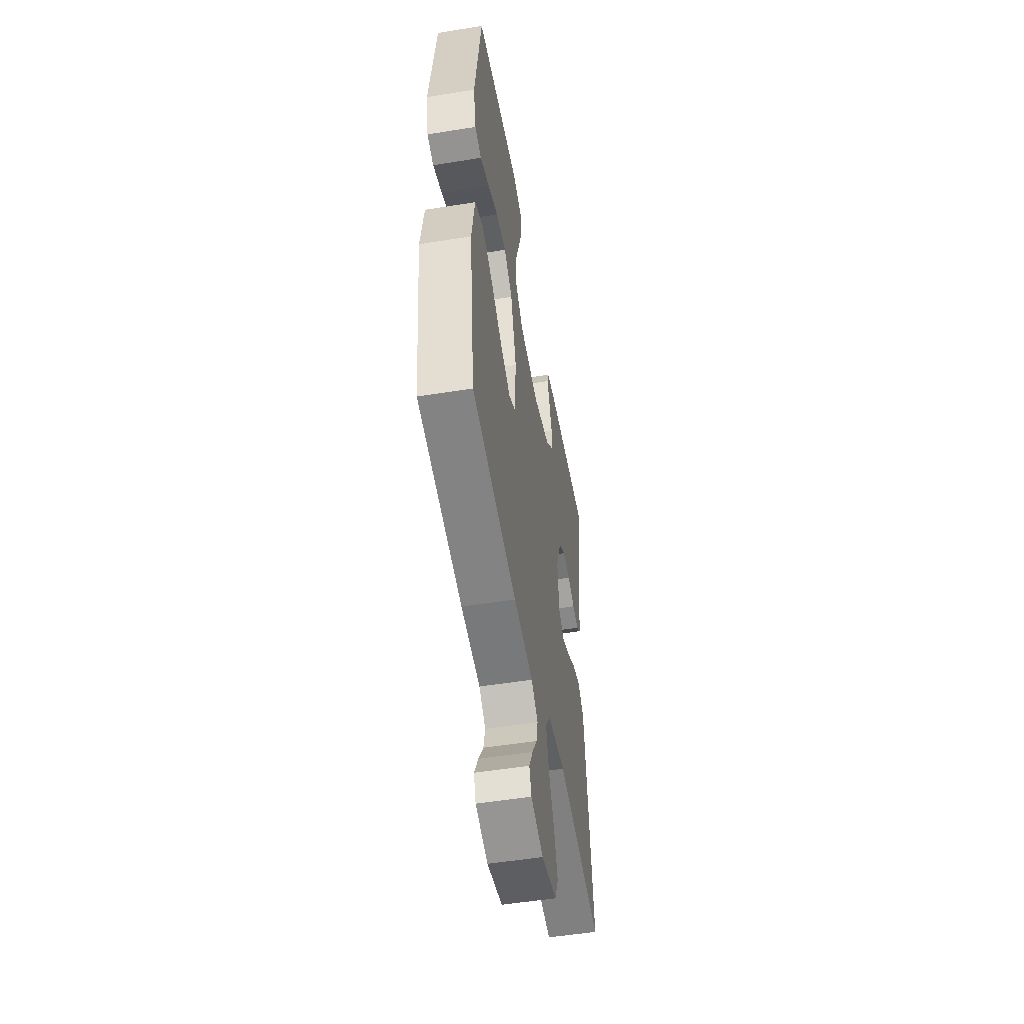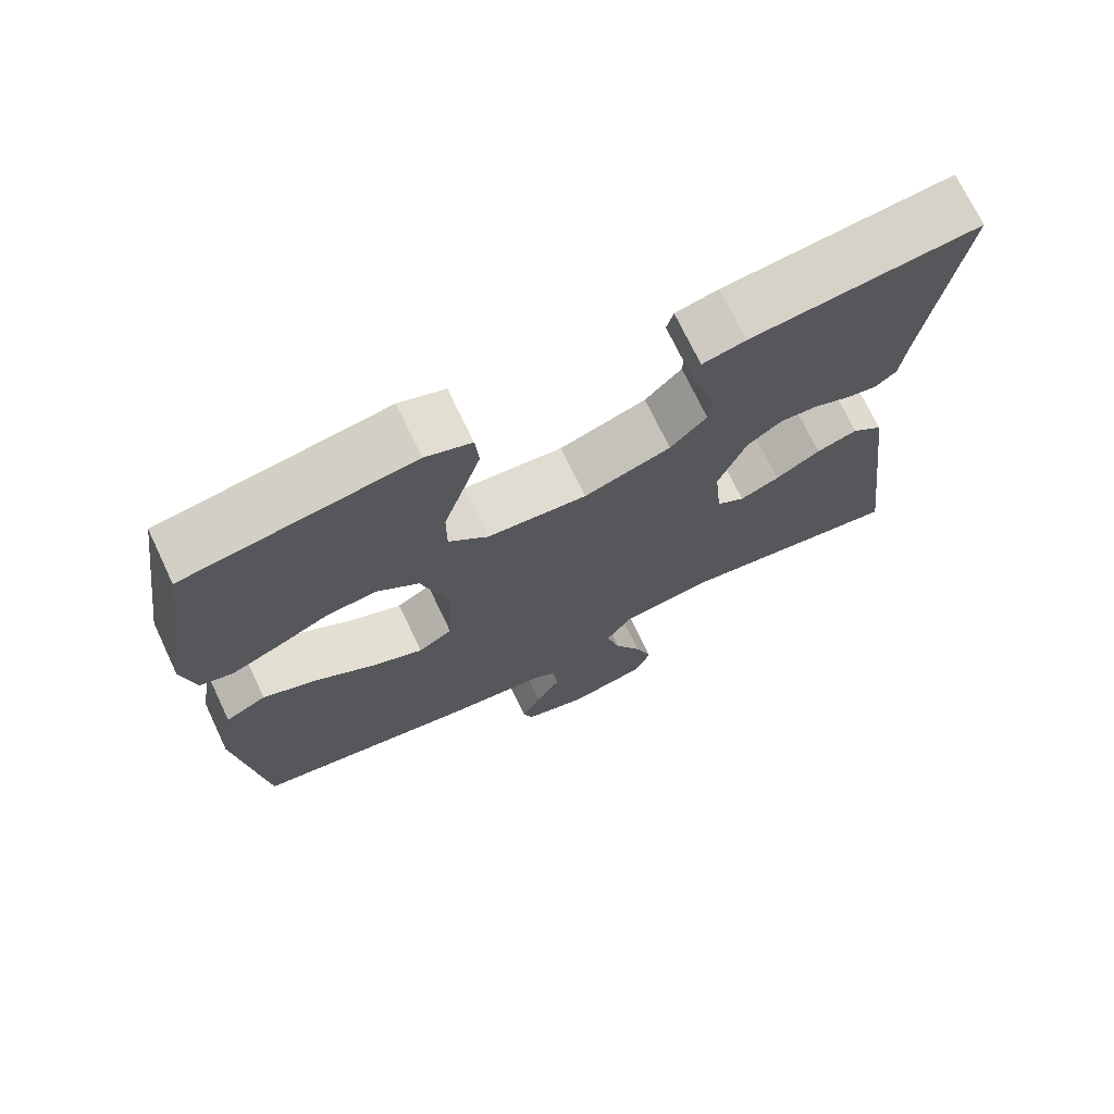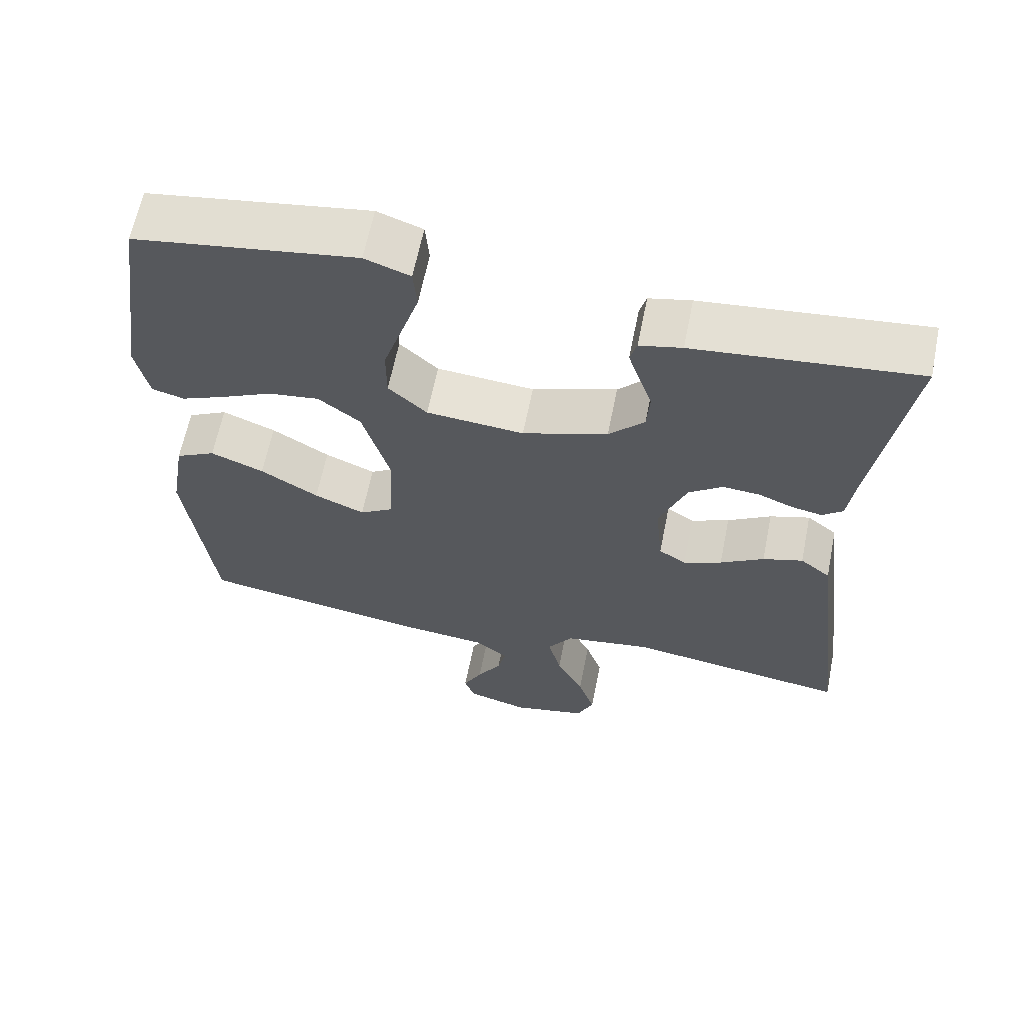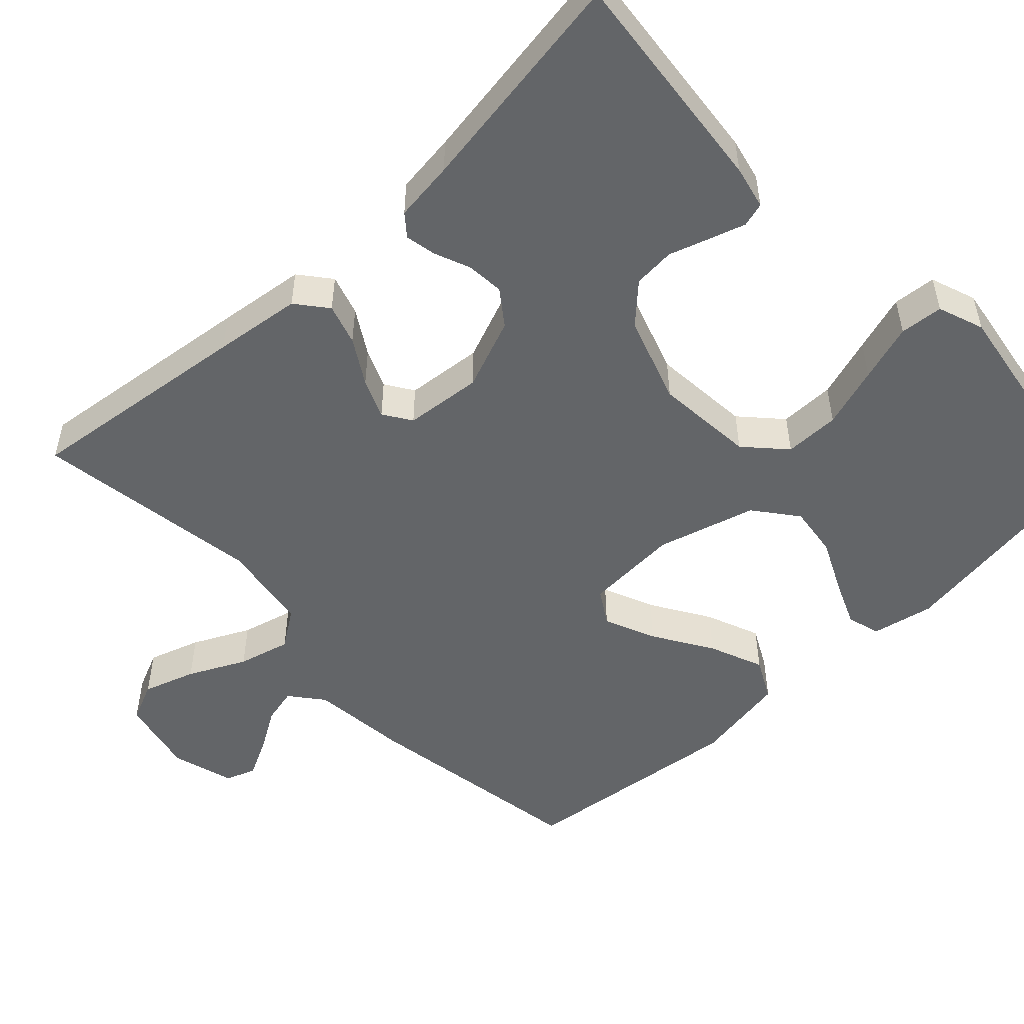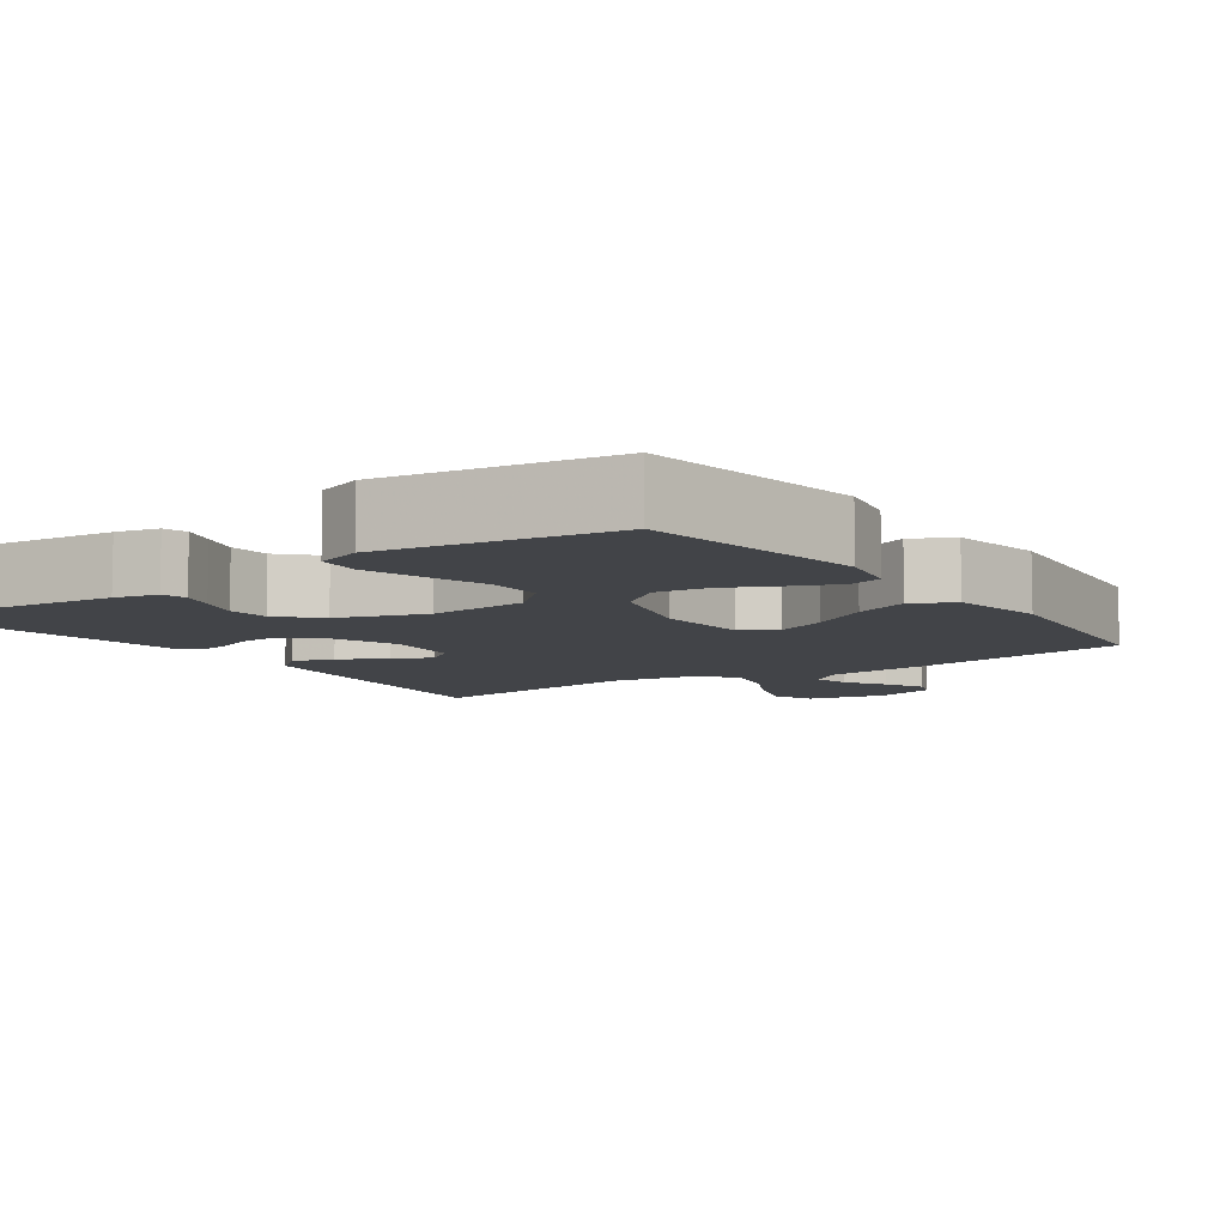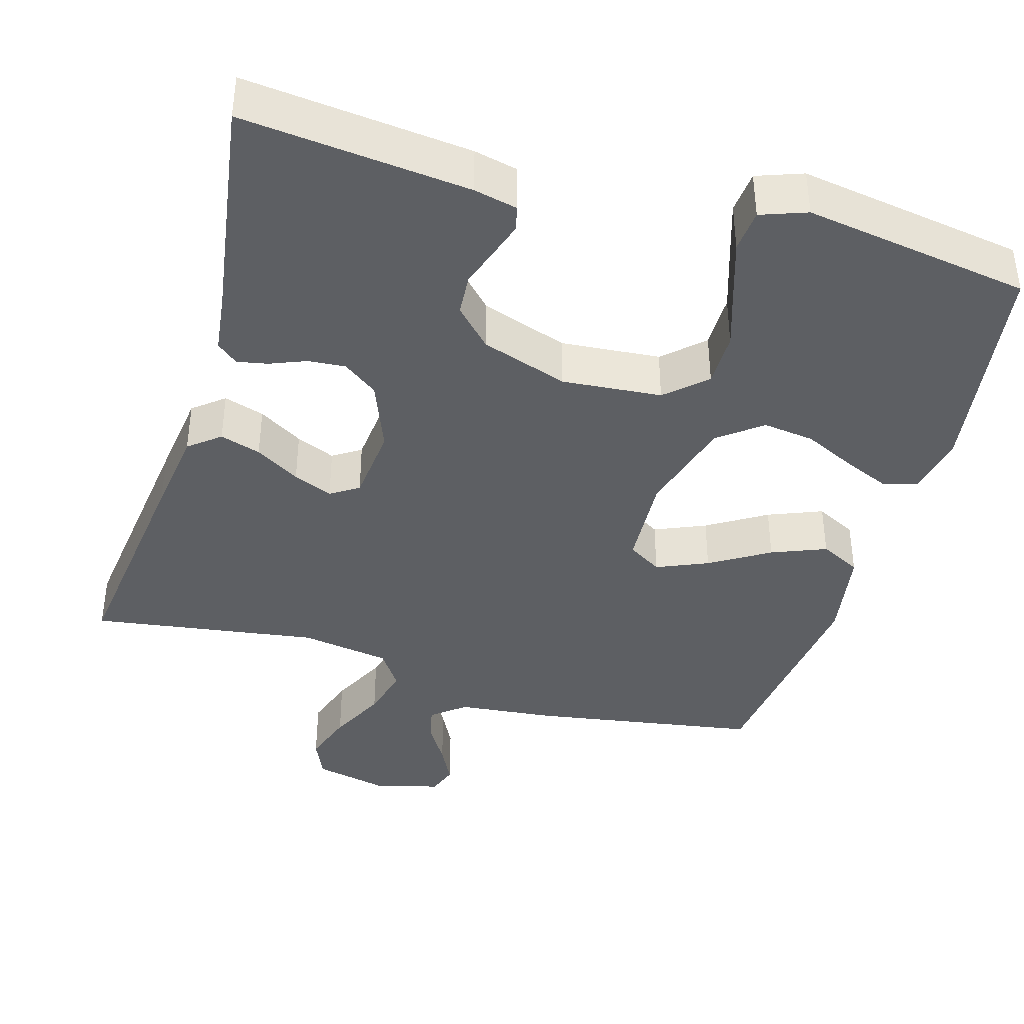
<metadata>
{"format":"obj","ext":"obj","renderer":"f3d","projection":"perspective","resolution":1024,"background":"white","views":[{"elev":-52.1,"azim":99.9,"up":"+Z"},{"elev":72.0,"azim":154.6,"up":"+Z"},{"elev":63.2,"azim":-168.6,"up":"+Z"},{"elev":-51.4,"azim":-46.6,"up":"+Y"},{"elev":-8.0,"azim":35.0,"up":"+Y"},{"elev":-40.1,"azim":-16.2,"up":"+Y"}]}
</metadata>
<code>
v 0.5 0.07 0.5
v 0.544 0.07 0.2
v 0.527 0.07 0.118
v 0.483 0.07 0.106
v 0.422 0.07 0.132
v 0.353 0.07 0.165
v 0.285 0.07 0.174
v 0.228 0.07 0.13
v 0.191 0.07 0
v 0.198 0.07 -0.125
v 0.243 0.07 -0.153
v 0.311 0.07 -0.124
v 0.389 0.07 -0.076
v 0.461 0.07 -0.047
v 0.515 0.07 -0.075
v 0.536 0.07 -0.2
v 0.5 0.07 -0.5
v 0.2 0.07 -0.549
v 0.071 0.07 -0.562
v 0.027 0.07 -0.597
v 0.038 0.07 -0.644
v 0.071 0.07 -0.698
v 0.097 0.07 -0.749
v 0.083 0.07 -0.789
v 0 0.07 -0.813
v -0.102 0.07 -0.79
v -0.125 0.07 -0.738
v -0.102 0.07 -0.669
v -0.065 0.07 -0.594
v -0.047 0.07 -0.525
v -0.081 0.07 -0.475
v -0.2 0.07 -0.456
v -0.5 0.07 -0.5
v -0.463 0.07 -0.2
v -0.448 0.07 -0.084
v -0.407 0.07 -0.051
v -0.353 0.07 -0.068
v -0.294 0.07 -0.104
v -0.242 0.07 -0.126
v -0.205 0.07 -0.102
v -0.195 0.07 0
v -0.232 0.07 0.094
v -0.278 0.07 0.128
v -0.328 0.07 0.124
v -0.375 0.07 0.105
v -0.416 0.07 0.097
v -0.444 0.07 0.12
v -0.454 0.07 0.2
v -0.5 0.07 0.5
v -0.2 0.07 0.468
v -0.143 0.07 0.455
v -0.134 0.07 0.423
v -0.149 0.07 0.377
v -0.167 0.07 0.323
v -0.163 0.07 0.268
v -0.115 0.07 0.218
v 0 0.07 0.179
v 0.132 0.07 0.19
v 0.184 0.07 0.238
v 0.184 0.07 0.311
v 0.158 0.07 0.392
v 0.134 0.07 0.468
v 0.139 0.07 0.525
v 0.2 0.07 0.547
v 0.5 0 0.5
v 0.544 0 0.2
v 0.527 0 0.118
v 0.483 0 0.106
v 0.422 0 0.132
v 0.353 0 0.165
v 0.285 0 0.174
v 0.228 0 0.13
v 0.191 0 0
v 0.198 0 -0.125
v 0.243 0 -0.153
v 0.311 0 -0.124
v 0.389 0 -0.076
v 0.461 0 -0.047
v 0.515 0 -0.075
v 0.536 0 -0.2
v 0.5 0 -0.5
v 0.2 0 -0.549
v 0.071 0 -0.562
v 0.027 0 -0.597
v 0.038 0 -0.644
v 0.071 0 -0.698
v 0.097 0 -0.749
v 0.083 0 -0.789
v 0 0 -0.813
v -0.102 0 -0.79
v -0.125 0 -0.738
v -0.102 0 -0.669
v -0.065 0 -0.594
v -0.047 0 -0.525
v -0.081 0 -0.475
v -0.2 0 -0.456
v -0.5 0 -0.5
v -0.463 0 -0.2
v -0.448 0 -0.084
v -0.407 0 -0.051
v -0.353 0 -0.068
v -0.294 0 -0.104
v -0.242 0 -0.126
v -0.205 0 -0.102
v -0.195 0 0
v -0.232 0 0.094
v -0.278 0 0.128
v -0.328 0 0.124
v -0.375 0 0.105
v -0.416 0 0.097
v -0.444 0 0.12
v -0.454 0 0.2
v -0.5 0 0.5
v -0.2 0 0.468
v -0.143 0 0.455
v -0.134 0 0.423
v -0.149 0 0.377
v -0.167 0 0.323
v -0.163 0 0.268
v -0.115 0 0.218
v 0 0 0.179
v 0.132 0 0.19
v 0.184 0 0.238
v 0.184 0 0.311
v 0.158 0 0.392
v 0.134 0 0.468
v 0.139 0 0.525
v 0.2 0 0.547
f 60 61 62 63
f 60 63 64 1
f 51 52 53 54
f 49 50 51 54
f 48 49 54 55
f 47 48 55 56
f 44 45 46 47
f 43 44 47 56
f 35 36 37 38
f 35 38 39
f 32 33 34 35
f 31 32 35 39
f 30 31 39 40
f 26 27 28 29
f 26 29 30
f 25 26 30
f 24 25 30
f 21 22 23 24
f 21 24 30 40
f 16 17 18 19
f 14 15 16 19
f 12 13 14 19
f 11 12 19 20
f 10 11 20
f 9 10 20
f 3 4 5 6
f 1 2 3 6
f 59 60 1 6
f 42 43 56 57
f 41 42 57 58
f 20 21 40 41
f 9 20 41 58
f 8 9 58 59
f 59 6 7
f 7 8 59
f 127 126 125 124
f 65 128 127 124
f 118 117 116 115
f 118 115 114 113
f 119 118 113 112
f 120 119 112 111
f 111 110 109 108
f 120 111 108 107
f 102 101 100 99
f 103 102 99
f 99 98 97 96
f 103 99 96 95
f 104 103 95 94
f 93 92 91 90
f 94 93 90
f 94 90 89
f 94 89 88
f 88 87 86 85
f 104 94 88 85
f 83 82 81 80
f 83 80 79 78
f 83 78 77 76
f 84 83 76 75
f 84 75 74
f 84 74 73
f 70 69 68 67
f 70 67 66 65
f 70 65 124 123
f 121 120 107 106
f 122 121 106 105
f 105 104 85 84
f 122 105 84 73
f 123 122 73 72
f 71 70 123
f 123 72 71
f 1 65 66 2
f 2 66 67 3
f 3 67 68 4
f 4 68 69 5
f 5 69 70 6
f 6 70 71 7
f 7 71 72 8
f 8 72 73 9
f 9 73 74 10
f 10 74 75 11
f 11 75 76 12
f 12 76 77 13
f 13 77 78 14
f 14 78 79 15
f 15 79 80 16
f 16 80 81 17
f 17 81 82 18
f 18 82 83 19
f 19 83 84 20
f 20 84 85 21
f 21 85 86 22
f 22 86 87 23
f 23 87 88 24
f 24 88 89 25
f 25 89 90 26
f 26 90 91 27
f 27 91 92 28
f 28 92 93 29
f 29 93 94 30
f 30 94 95 31
f 31 95 96 32
f 32 96 97 33
f 33 97 98 34
f 34 98 99 35
f 35 99 100 36
f 36 100 101 37
f 37 101 102 38
f 38 102 103 39
f 39 103 104 40
f 40 104 105 41
f 41 105 106 42
f 42 106 107 43
f 43 107 108 44
f 44 108 109 45
f 45 109 110 46
f 46 110 111 47
f 47 111 112 48
f 48 112 113 49
f 49 113 114 50
f 50 114 115 51
f 51 115 116 52
f 52 116 117 53
f 53 117 118 54
f 54 118 119 55
f 55 119 120 56
f 56 120 121 57
f 57 121 122 58
f 58 122 123 59
f 59 123 124 60
f 60 124 125 61
f 61 125 126 62
f 62 126 127 63
f 63 127 128 64
f 64 128 65 1

</code>
